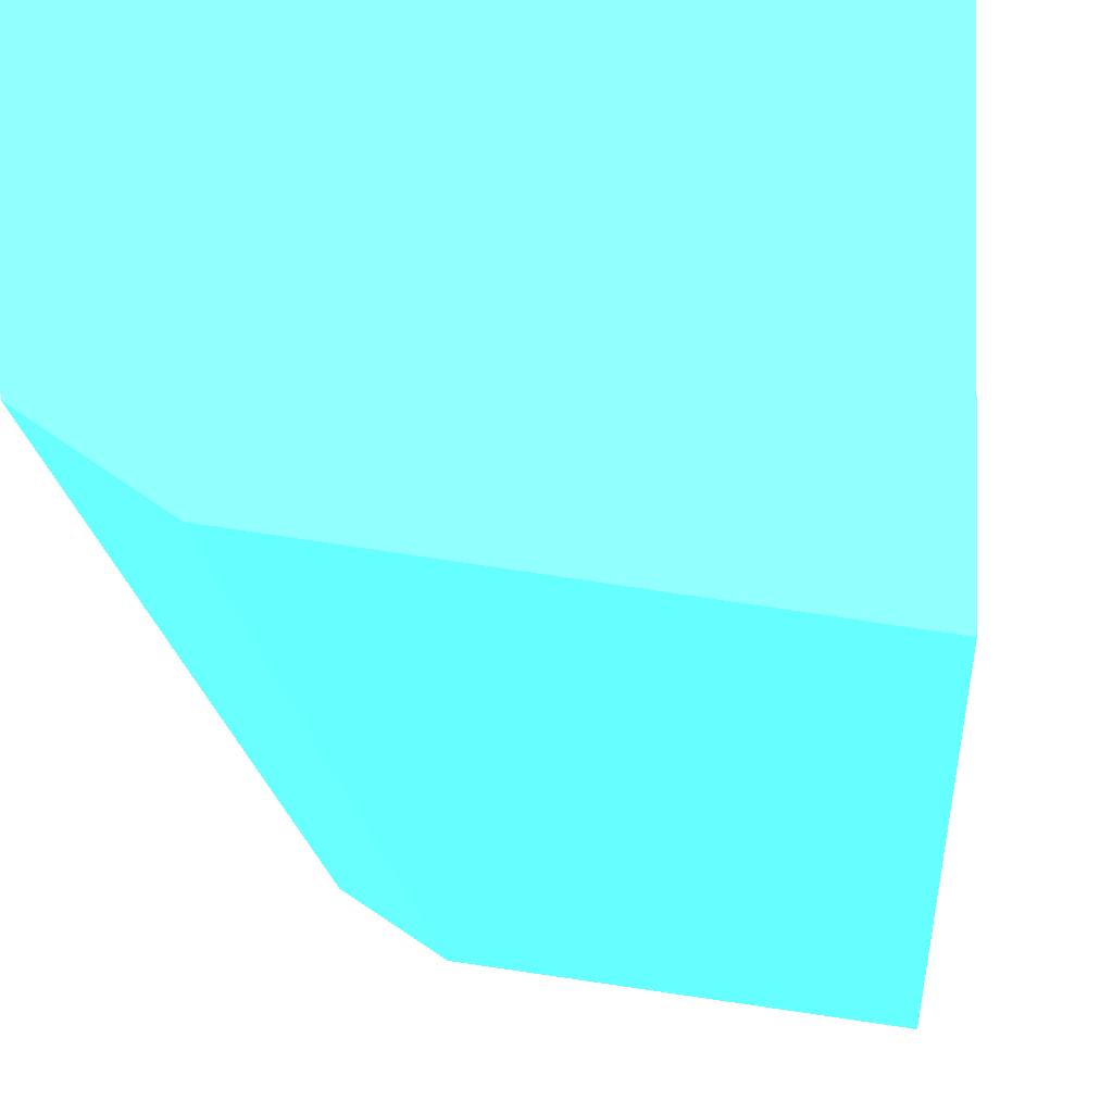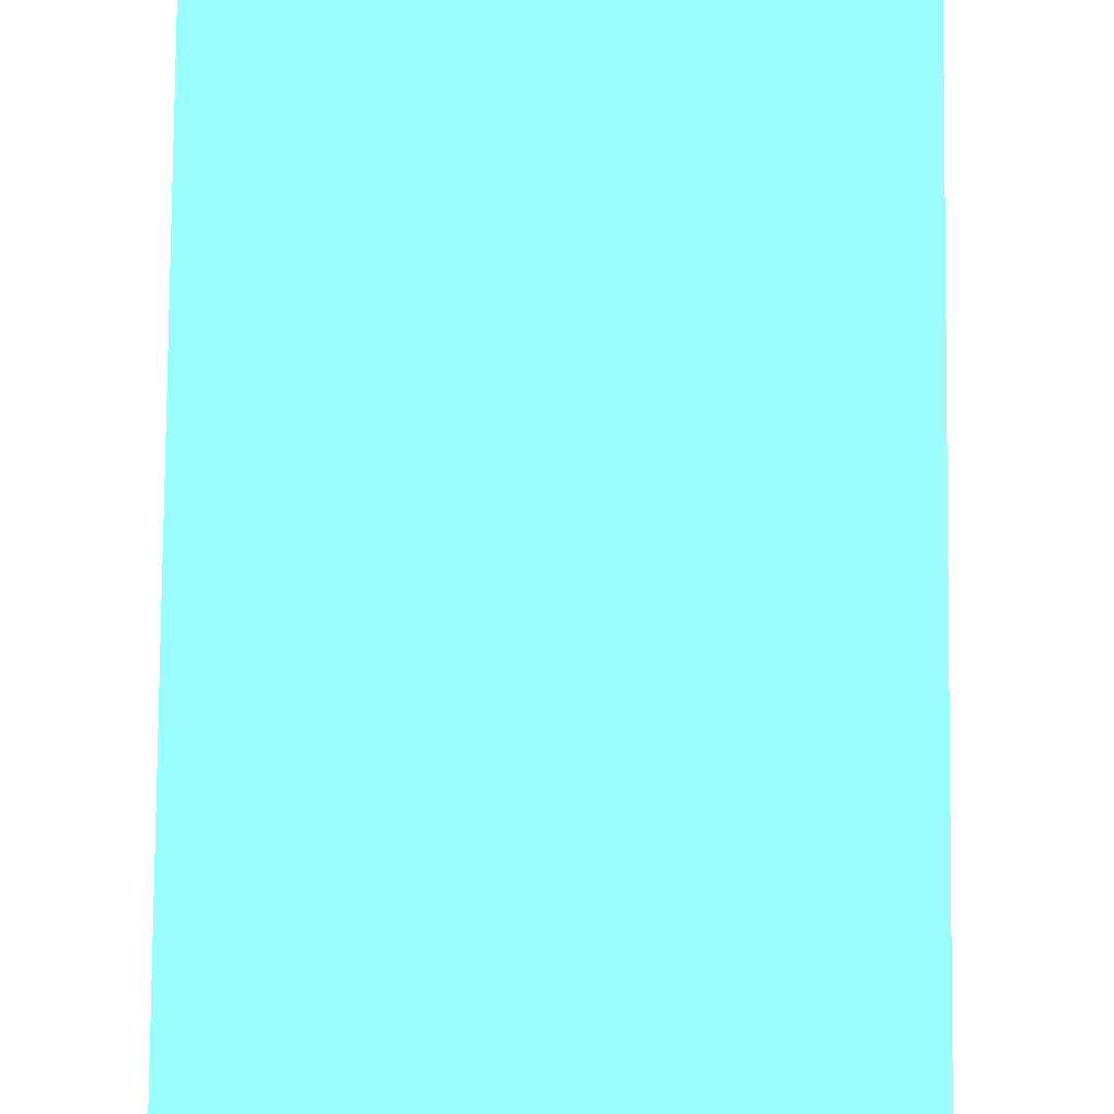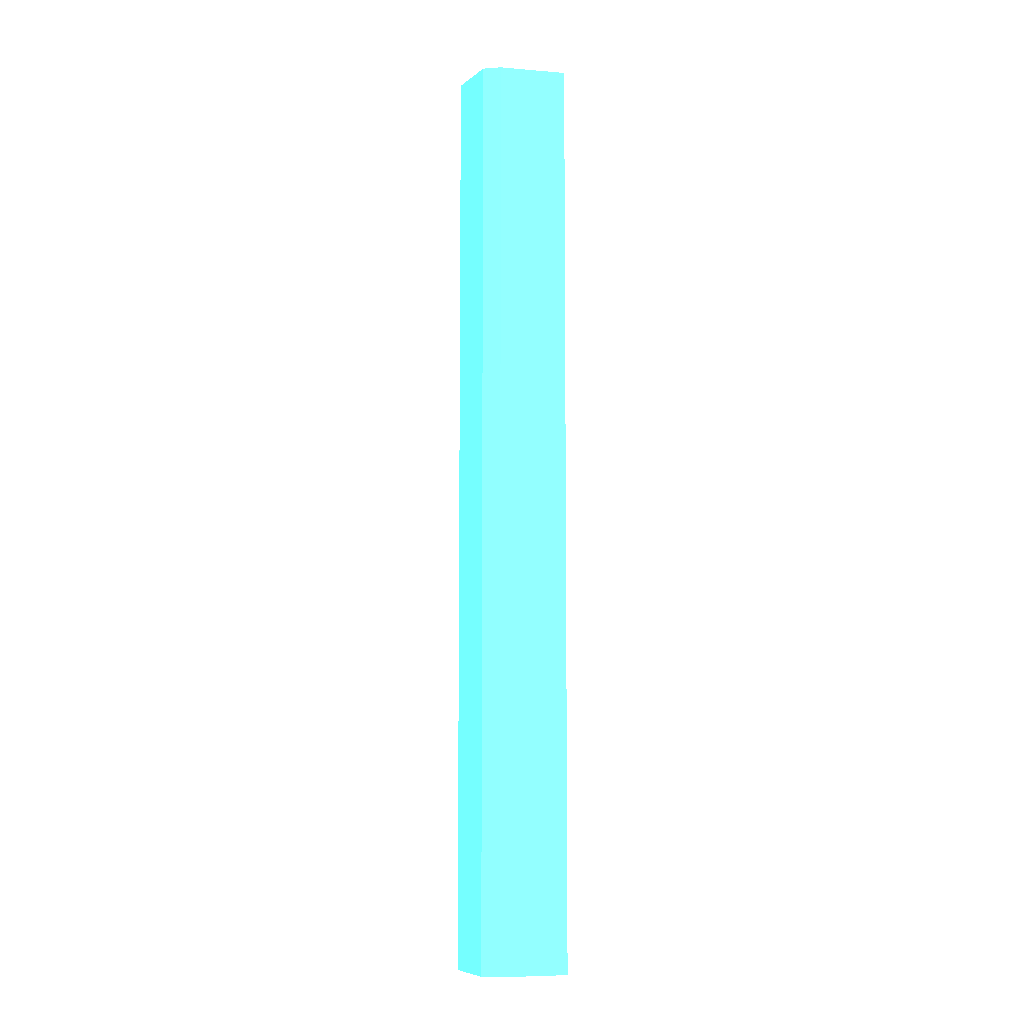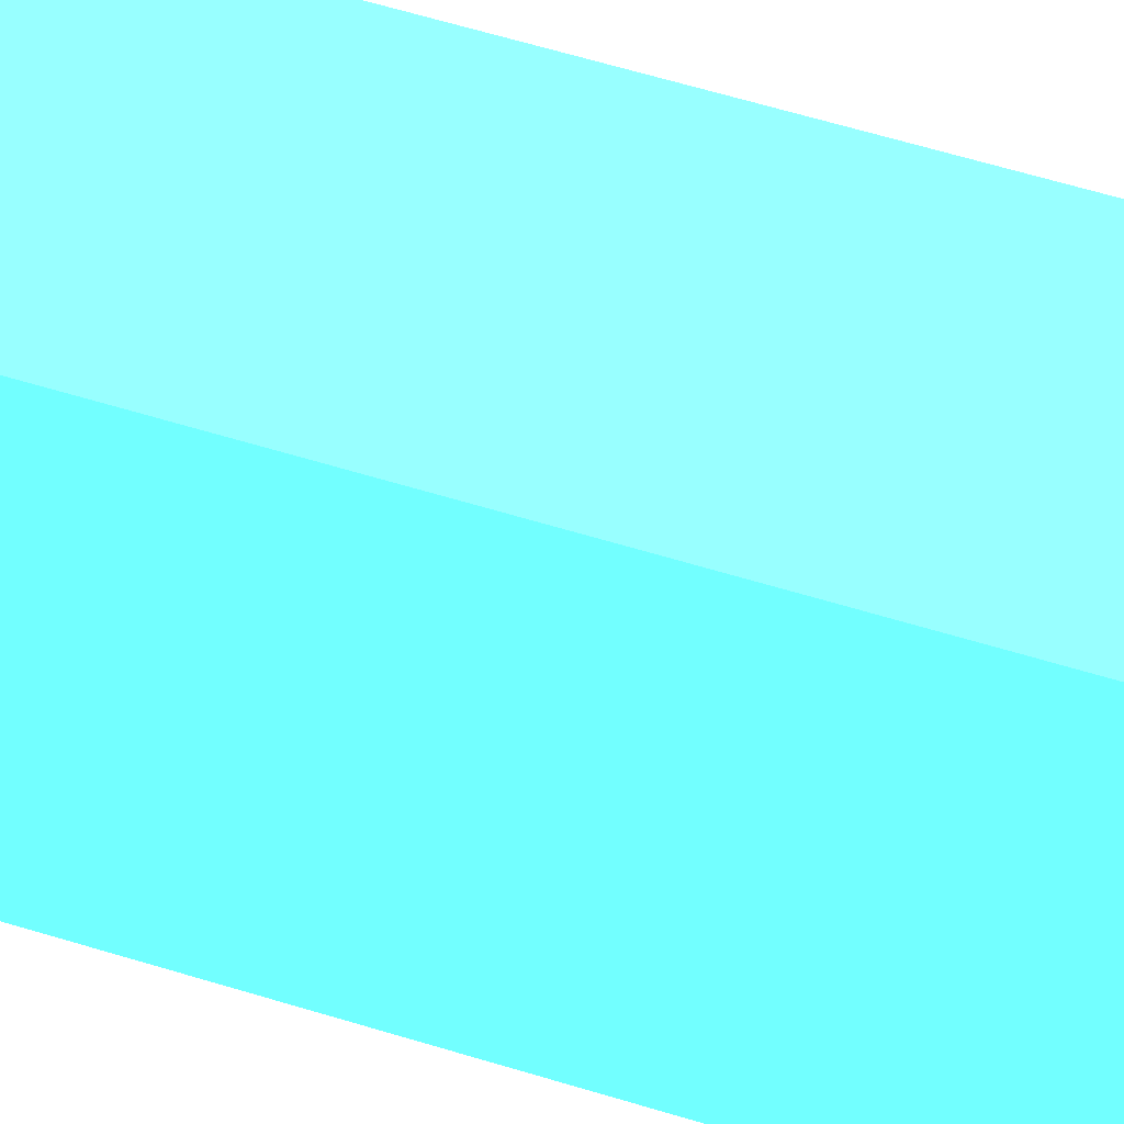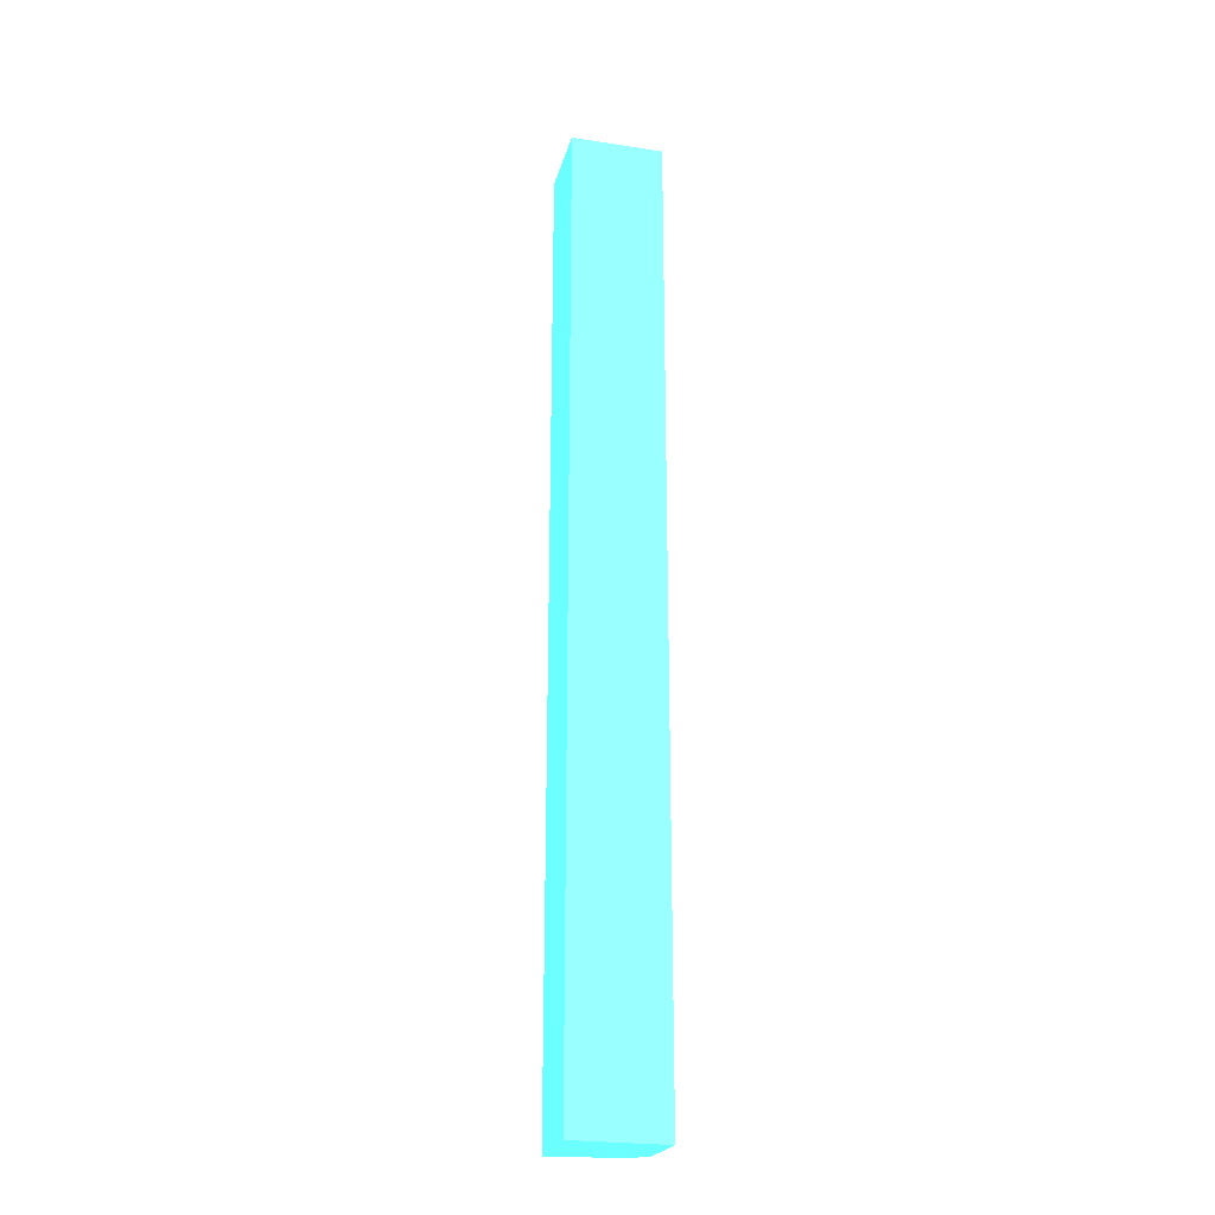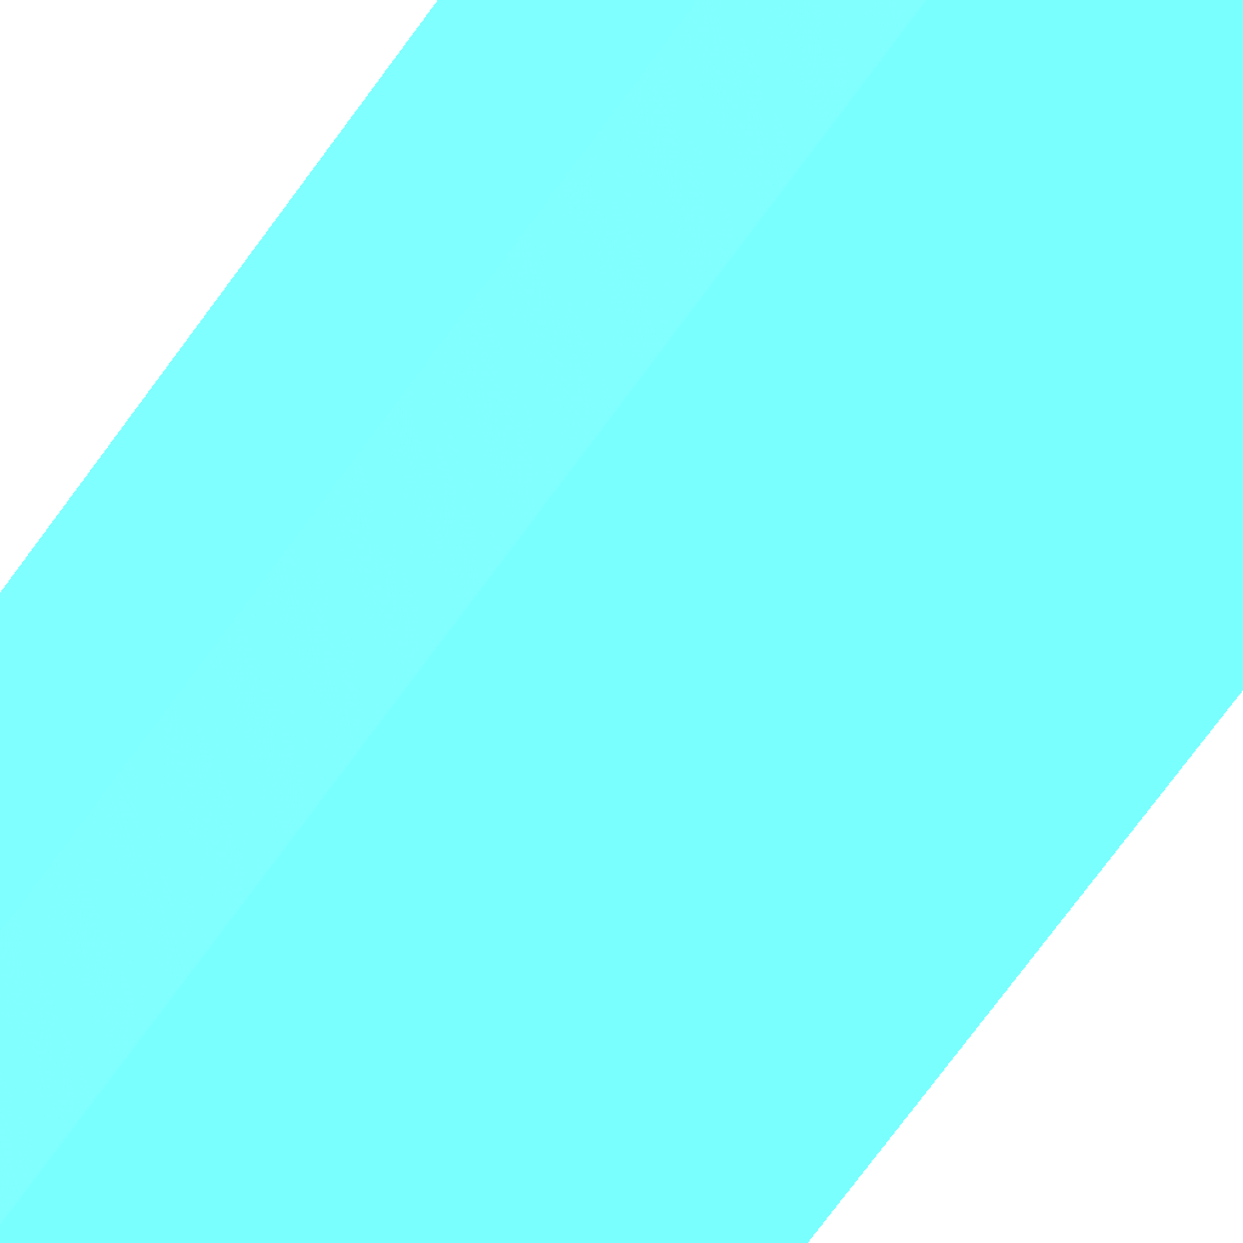
<metadata>
{"format":"obj","ext":"obj","renderer":"f3d","projection":"perspective","resolution":1024,"background":"white","views":[{"elev":-3.8,"azim":-179.0,"up":"+Z"},{"elev":55.2,"azim":-179.6,"up":"+Z"},{"elev":-7.0,"azim":158.1,"up":"+Y"},{"elev":34.2,"azim":-64.0,"up":"+Z"},{"elev":-24.3,"azim":-14.1,"up":"+Y"},{"elev":-57.0,"azim":147.4,"up":"+Z"}]}
</metadata>
<code>
v -6.346 85 16.73 0.3176 0.7922 0.9961
v -6.346 0 16.73 0.3176 0.7922 0.9961
v -6.762 85 11.68 0.3176 0.7922 0.9961
v -14.42 85 9.808 0.3176 0.7922 0.9961
v -14.42 85 16.73 0.3176 0.7922 0.9961
v -8.199 0 10.72 0.3176 0.7922 0.9961
v -6.762 0 11.68 0.3176 0.7922 0.9961
v -8.199 85 10.72 0.3176 0.7922 0.9961
v -14.42 0 9.808 0.3176 0.7922 0.9961
v -14.42 0 16.73 0.3176 0.7922 0.9961
f 1 2 3
f 1 3 4
f 5 2 1
f 5 1 4
f 7 6 3
f 7 3 2
f 7 2 6
f 8 6 4
f 8 4 3
f 8 3 6
f 9 5 4
f 9 4 6
f 9 6 2
f 10 9 2
f 10 2 5
f 10 5 9

</code>
